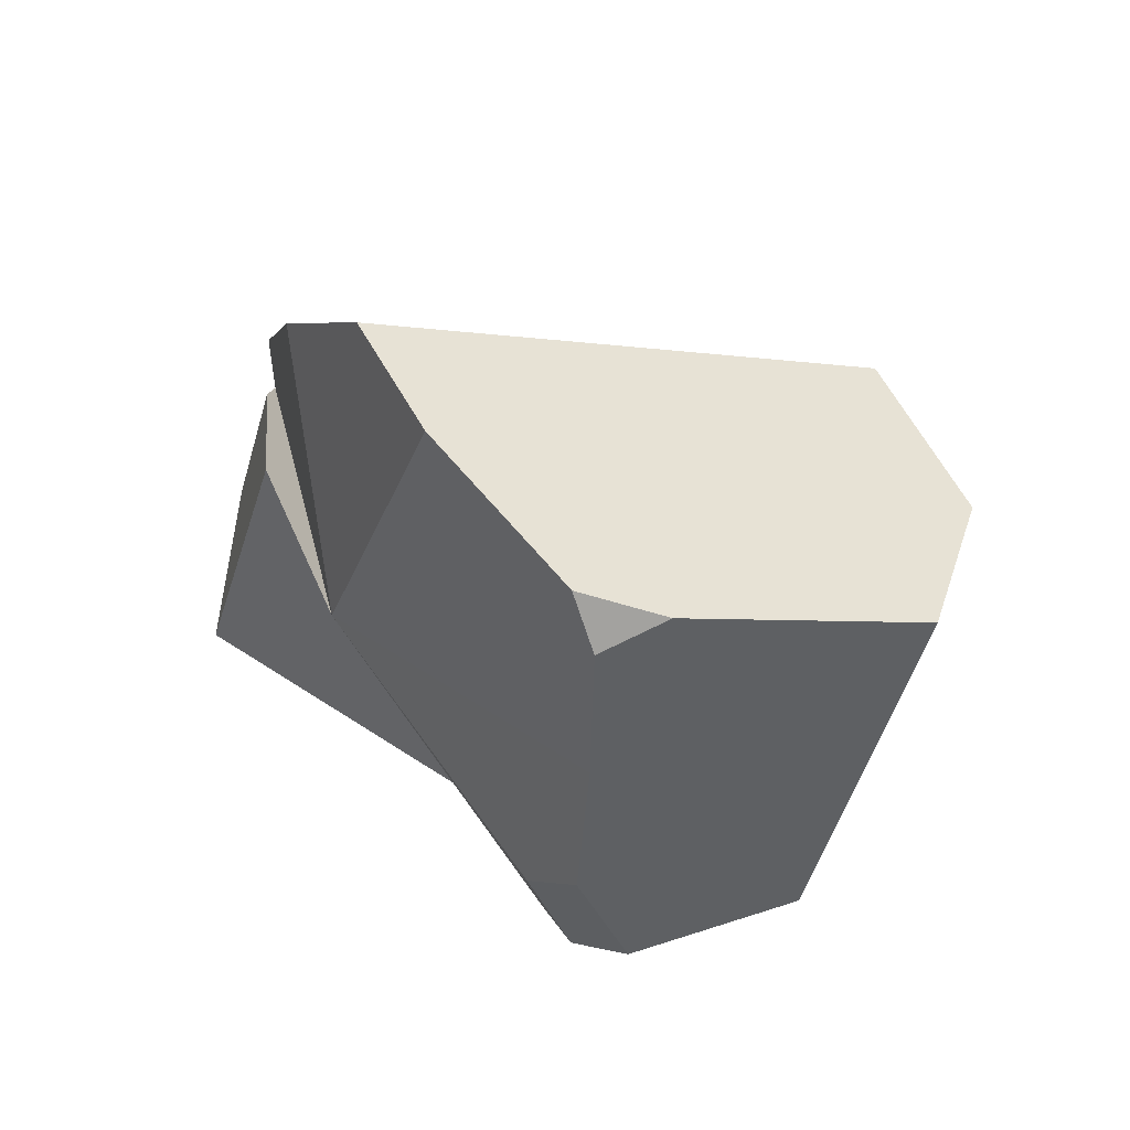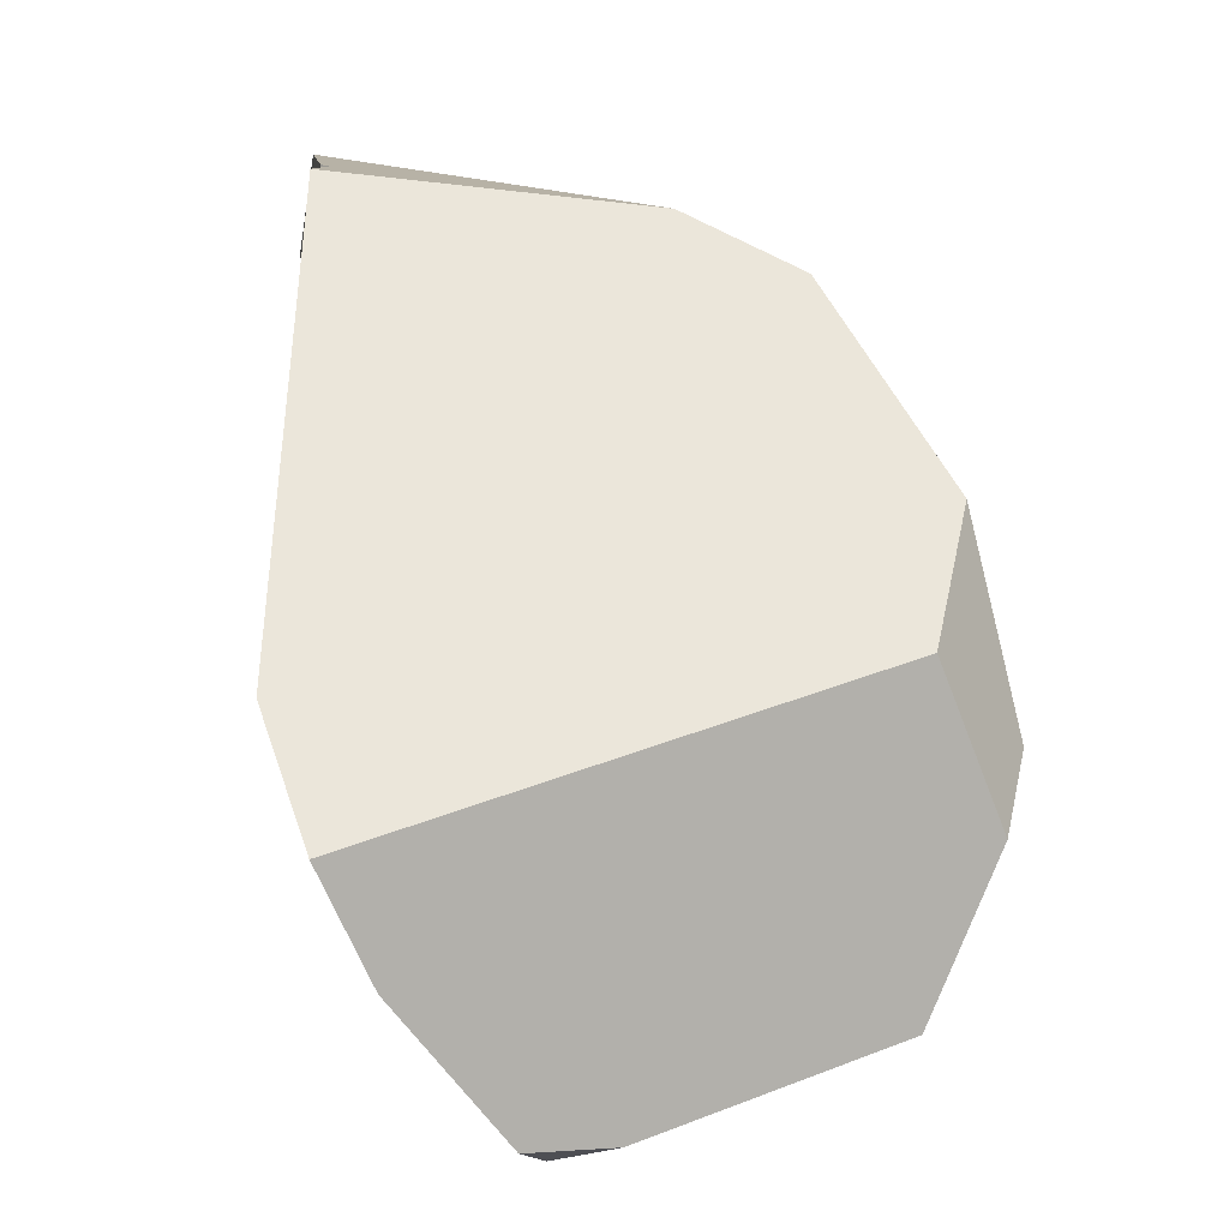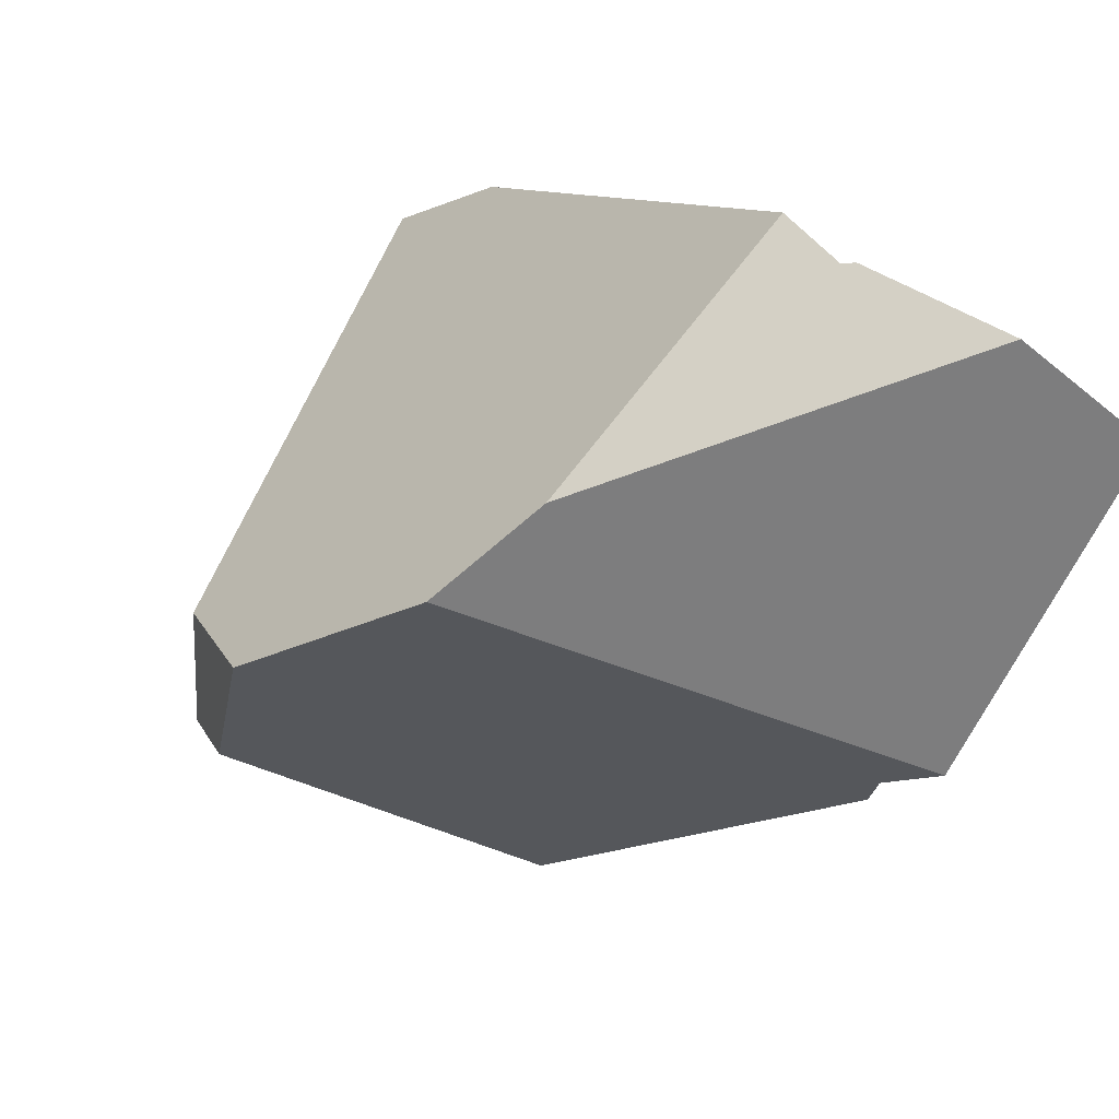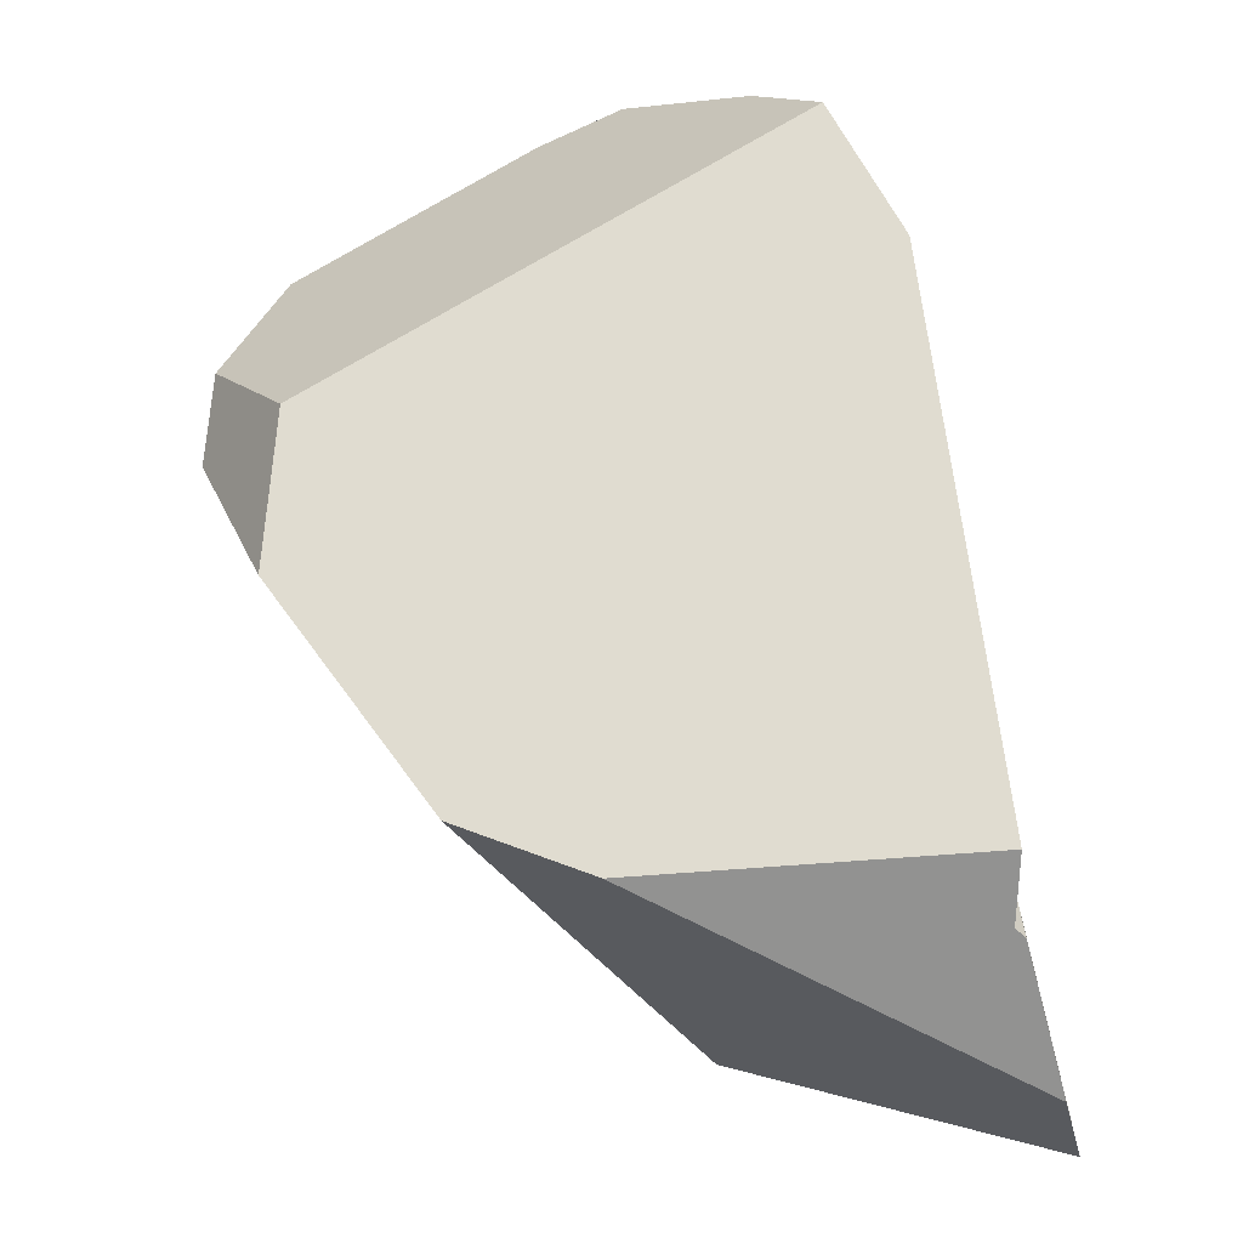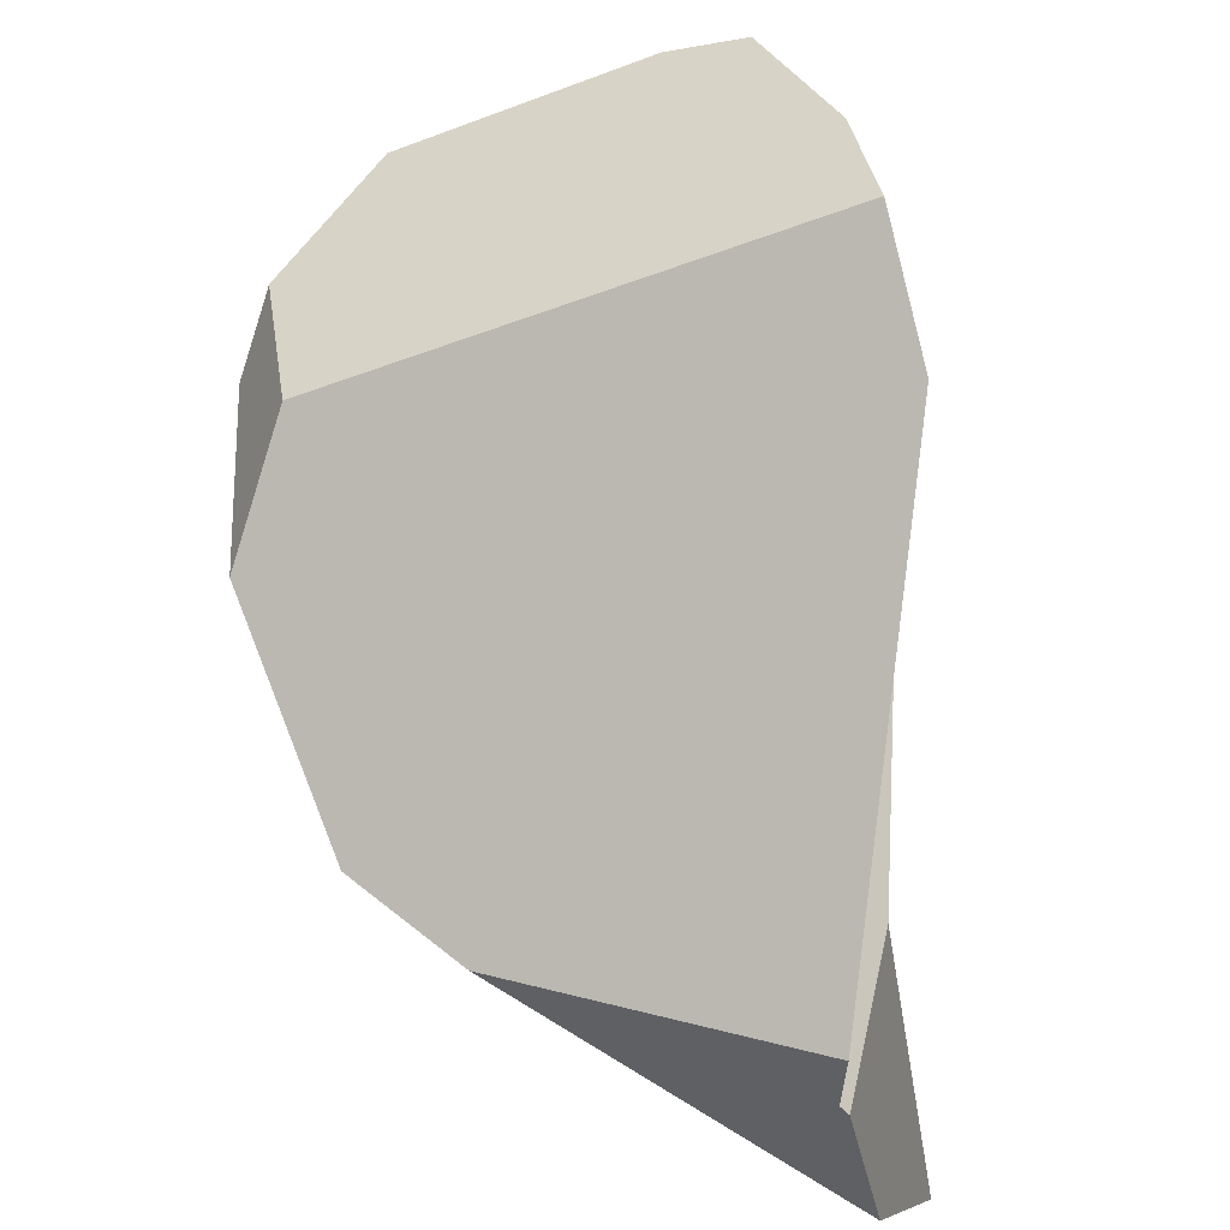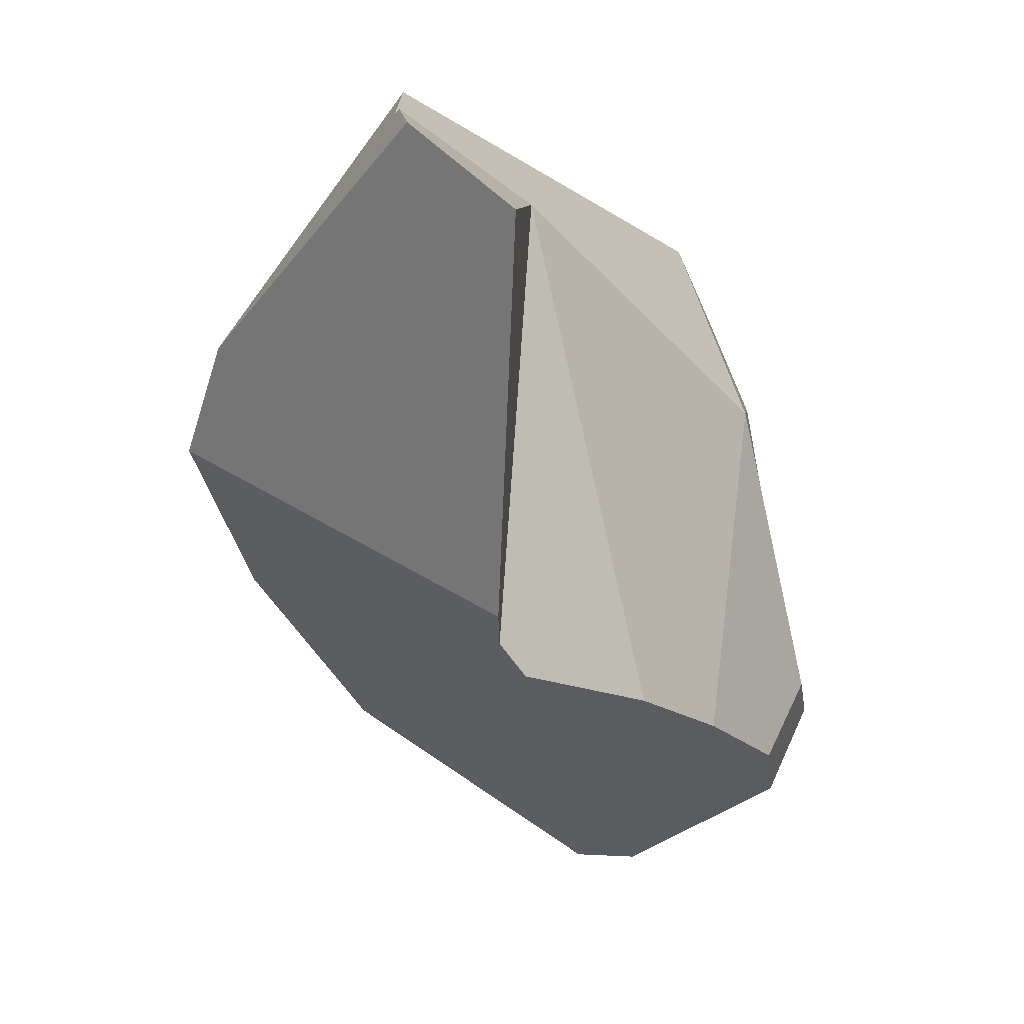
<metadata>
{"format":"obj","ext":"obj","renderer":"f3d","projection":"perspective","resolution":1024,"background":"white","views":[{"elev":42.0,"azim":173.5,"up":"+Y"},{"elev":5.9,"azim":-173.7,"up":"+Z"},{"elev":73.2,"azim":-45.8,"up":"+Z"},{"elev":28.2,"azim":-5.6,"up":"+Y"},{"elev":53.7,"azim":11.6,"up":"+Y"},{"elev":-61.7,"azim":47.4,"up":"+Y"}]}
</metadata>
<code>
v 1.29 1.391 0.1275
v 1.366 1.119 0.2376
v 1.242 1.365 0.06119
v 1.366 1.119 0.2376
v 1.29 1.391 0.1275
v 1.383 1.346 0.3251
v 1.405 1.029 0.7047
v 1.366 1.119 0.2376
v 1.383 1.346 0.3251
v 1.403 0.9835 0.7083
v 1.403 0.9835 0.7083
v 1.415 1.004 0.5628
v 1.366 1.119 0.2376
v 1.411 0.9758 0.7099
v 1.411 0.9758 0.7099
v 1.45 0.8304 0.7153
v 1.415 1.004 0.5628
v 1.445 0.8438 0.7247
v 1.411 0.9758 0.7099
v 1.344 0.8987 0.7083
v 1.445 0.8438 0.7247
v 1.335 0.9032 0.707
v 1.403 0.9835 0.7083
v 1.16 0.9976 0.6787
v 1.129 1.015 0.6737
v 1.129 1.015 0.6737
v 1.028 1.037 0.6287
v 1.16 0.9976 0.6787
v 1.121 1.019 0.6724
v 1.121 1.019 0.6724
v 1.405 1.045 0.7036
v 1.028 1.037 0.6287
v 1.405 1.045 0.7036
v 1.121 1.019 0.6724
v 1.405 1.029 0.7047
v 1.405 1.045 0.7036
v 1.383 1.346 0.3251
v 1.002 1.051 0.6058
v 1.013 1.041 0.6214
v 1.013 1.041 0.6214
v 1.037 1.001 0.6009
v 1.131 0.8475 0.5217
v 1.171 0.7823 0.4881
v 1.175 0.7765 0.4851
v 1.191 0.7496 0.4712
v 1.335 0.9032 0.707
v 1.216 0.7089 0.4502
v 1.222 0.6986 0.4449
v 1.227 0.6907 0.4408
v 1.344 0.8987 0.7083
v 1.227 0.69 0.4404
v 1.476 0.7274 0.6382
v 1.235 0.678 0.4343
v 1.476 0.7274 0.6382
v 1.235 0.678 0.4343
v 1.214 0.7 0.4147
v 1.415 1.004 0.5628
v 1.483 0.7287 0.6434
v 1.483 0.7287 0.6434
v 1.45 0.8304 0.7153
v 1.483 0.7287 0.6434
v 1.445 0.8438 0.7247
v 1.201 0.714 0.4021
v 1.415 1.004 0.5628
v 1.201 0.714 0.4021
v 1.209 0.7886 0.2419
v 1.209 0.7886 0.2419
v 1.366 1.119 0.2376
v 1.415 1.004 0.5628
v 1.207 0.8463 0.1501
v 1.366 1.119 0.2376
v 1.207 0.8463 0.1501
v 1.231 1.008 0.0388
v 1.197 1.048 -0.005647
v 1.366 1.119 0.2376
v 1.231 1.008 0.0388
v 1.188 1.173 -0.0089
v 1.188 1.206 -0.01027
v 1.188 1.173 -0.0089
v 1.186 1.296 -0.01408
v 1.2 1.342 0.004195
v 1.2 1.342 0.004195
v 1.203 1.363 0.2636
v 1.242 1.365 0.06119
v 1.187 1.336 0.003774
v 1.122 1.307 0.004315
v 1.13 1.31 0.001949
v 1.122 1.307 0.004315
v 1.13 1.31 0.001949
v 1.188 1.206 -0.01027
v 1.188 1.173 -0.0089
v 0.9404 1.157 0.0647
v 0.9248 1.206 0.06698
v 0.9229 1.212 0.06726
v 0.9197 1.222 0.06773
v 0.9197 1.222 0.06773
v 0.9081 1.219 0.09533
v 0.8791 1.212 0.1642
v 0.8596 1.207 0.2105
v 0.8665 1.211 0.229
v 0.912 1.241 0.3506
v 0.8959 1.171 0.4337
v 1.203 1.363 0.2636
v 0.912 1.241 0.3506
v 0.9362 1.112 0.5161
v 0.8917 1.153 0.4551
v 0.8917 1.153 0.4551
v 1.022 0.8778 0.1481
v 0.9362 1.112 0.5161
v 0.8862 1.153 0.4323
v 1.019 0.8802 0.1449
v 0.8862 1.153 0.4321
v 0.8484 1.155 0.2751
v 0.9335 1.008 0.1776
v 0.8474 1.155 0.2711
v 0.9335 1.008 0.1776
v 0.8474 1.155 0.2711
v 0.8567 1.195 0.2249
v 0.978 1.039 0.05918
v 0.8576 1.198 0.2206
v 0.8791 1.212 0.1642
v 0.8596 1.207 0.2105
v 0.8576 1.198 0.2206
v 0.8665 1.211 0.229
v 0.8596 1.207 0.2105
v 0.8567 1.195 0.2249
v 0.8474 1.155 0.2711
v 0.8484 1.155 0.2751
v 0.912 1.241 0.3506
v 0.8862 1.153 0.4321
v 0.8959 1.171 0.4337
v 0.8862 1.153 0.4323
v 0.8917 1.153 0.4551
v 0.9404 1.157 0.0647
v 0.978 1.039 0.05918
v 0.994 0.9882 0.05684
v 1.005 0.9539 0.05525
v 1.166 0.9706 0.0072
v 1.008 0.945 0.05484
v 1.003 0.9249 0.07765
v 1.005 0.9539 0.05525
v 1.008 0.945 0.05484
v 0.994 0.9882 0.05684
v 1.001 0.92 0.0861
v 0.9993 0.9167 0.09185
v 0.9936 0.9049 0.1121
v 0.9936 0.9049 0.1121
v 0.9936 0.9049 0.1121
v 1.194 0.9053 0.05924
v 1.019 0.8802 0.1449
v 0.9993 0.9167 0.09185
v 1.001 0.92 0.0861
v 1.154 0.9414 0.01201
v 1.194 0.9053 0.05924
v 1.154 0.9414 0.01201
v 1.166 0.9706 0.0072
v 1.231 1.008 0.0388
v 1.194 0.9053 0.05924
v 1.207 0.8463 0.1501
v 1.022 0.8778 0.1481
v 1.075 0.8265 0.2162
v 1.075 0.8265 0.2162
v 1.077 0.8243 0.219
v 1.131 0.8475 0.5217
v 1.037 1.001 0.6009
v 0.9852 1.066 0.5835
v 0.9852 1.066 0.5835
v 0.9902 1.062 0.5903
v 1.002 1.051 0.6058
v 0.9902 1.062 0.5903
v 1.013 1.041 0.6214
v 1.331 1.417 0.2252
v 1.331 1.417 0.2252
v 1.29 1.391 0.1275
v 1.331 1.417 0.2252
v 1.171 0.7823 0.4881
v 1.192 0.714 0.3652
v 1.175 0.7765 0.4851
v 1.201 0.714 0.4021
v 1.191 0.7496 0.4712
v 1.216 0.7089 0.4502
v 1.214 0.7 0.4147
v 1.222 0.6986 0.4449
v 1.227 0.6907 0.4408
v 1.227 0.69 0.4404
v 1.235 0.678 0.4343
v 1.192 0.714 0.3652
v 1.077 0.8243 0.219
v 1.209 0.7886 0.2419
v 1.192 0.714 0.3652
v 1.197 1.048 -0.005647
v 1.197 1.048 -0.005646
v 1.01 0.9383 0.05453
v 1.154 0.9414 0.01201
v 1.01 0.9383 0.05453
v 1.003 0.9249 0.07765
v 1.01 0.9383 0.05453
v 0.9081 1.219 0.09533
v 0.9248 1.206 0.06698
v 0.9229 1.212 0.06726
v 0.9197 1.222 0.06773
v 1.186 1.296 -0.01407
v 1.186 1.296 -0.01407
v 1.13 1.31 0.00195
v 1.187 1.336 0.003774
v 1.2 1.342 0.004195
f 1 2 3
f 4 5 6
f 7 8 9
f 10 8 7
f 11 12 13
f 14 12 11
f 15 16 17
f 15 18 16
f 19 20 21
f 19 22 20
f 23 22 19
f 23 24 22
f 24 23 25
f 26 27 28
f 29 27 26
f 30 31 32
f 33 34 35
f 7 9 36
f 32 31 37
f 38 32 37
f 39 32 38
f 27 40 41
f 41 28 27
f 42 28 41
f 28 42 43
f 44 28 43
f 45 28 44
f 45 46 28
f 47 46 45
f 46 47 48
f 46 48 49
f 46 49 50
f 50 49 51
f 51 52 50
f 53 52 51
f 54 55 56
f 54 56 57
f 54 57 58
f 59 60 52
f 17 16 61
f 50 52 60
f 50 60 62
f 57 56 63
f 64 65 66
f 67 68 69
f 70 68 67
f 71 72 73
f 74 75 76
f 77 75 74
f 78 2 79
f 78 3 2
f 80 3 78
f 81 3 80
f 82 83 84
f 85 83 82
f 85 86 83
f 87 86 85
f 88 89 90
f 88 90 91
f 92 88 91
f 93 88 92
f 94 88 93
f 95 88 94
f 86 96 97
f 97 83 86
f 98 83 97
f 99 83 98
f 100 83 99
f 83 100 101
f 102 103 104
f 102 105 103
f 106 105 102
f 107 108 109
f 110 108 107
f 110 111 108
f 112 111 110
f 113 111 112
f 113 114 111
f 115 114 113
f 116 117 118
f 118 119 116
f 120 119 118
f 120 121 119
f 122 121 120
f 123 124 125
f 126 124 123
f 127 124 126
f 128 124 127
f 128 129 124
f 128 130 129
f 131 129 130
f 132 131 130
f 132 133 131
f 134 119 121
f 91 135 92
f 91 136 135
f 91 137 136
f 138 137 91
f 137 138 139
f 140 141 142
f 140 143 141
f 144 143 140
f 143 144 145
f 116 143 145
f 116 119 143
f 146 116 145
f 111 114 147
f 148 149 150
f 151 149 148
f 152 149 151
f 149 152 153
f 154 155 156
f 154 156 157
f 73 72 158
f 150 149 159
f 150 159 160
f 160 159 161
f 108 162 109
f 109 162 163
f 164 109 163
f 109 164 165
f 166 109 165
f 167 103 105
f 167 37 103
f 168 37 167
f 38 37 168
f 165 169 170
f 165 171 169
f 165 170 166
f 37 172 103
f 6 5 173
f 174 83 175
f 84 83 174
f 176 164 163
f 176 163 177
f 176 177 178
f 178 177 179
f 180 178 179
f 181 180 179
f 182 181 179
f 183 181 182
f 184 183 182
f 185 184 182
f 186 185 182
f 66 65 187
f 188 189 190
f 161 189 188
f 161 159 189
f 157 156 191
f 138 91 192
f 193 138 194
f 139 138 193
f 140 142 195
f 153 196 197
f 153 152 196
f 198 134 121
f 199 134 198
f 198 200 199
f 198 201 200
f 90 89 202
f 203 204 205
f 206 203 205
f 35 34 25
f 25 23 35

</code>
